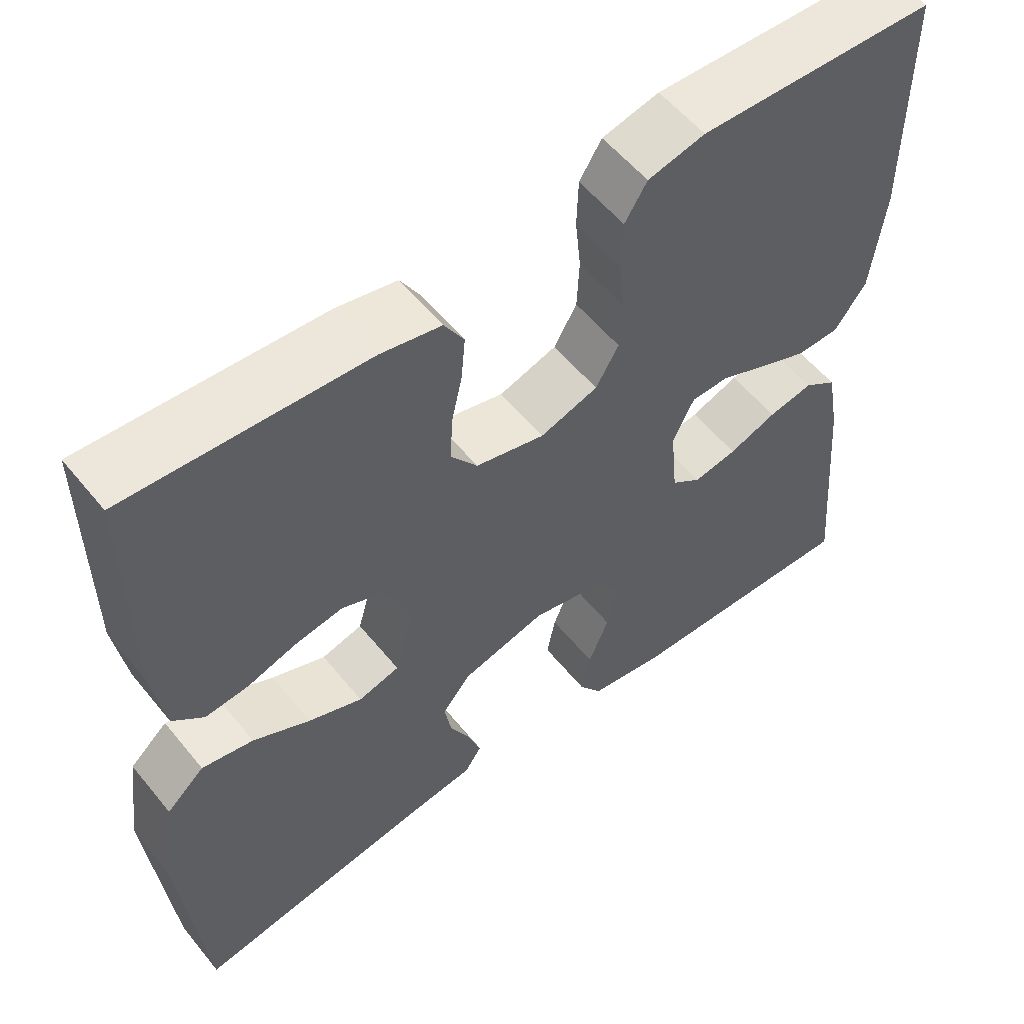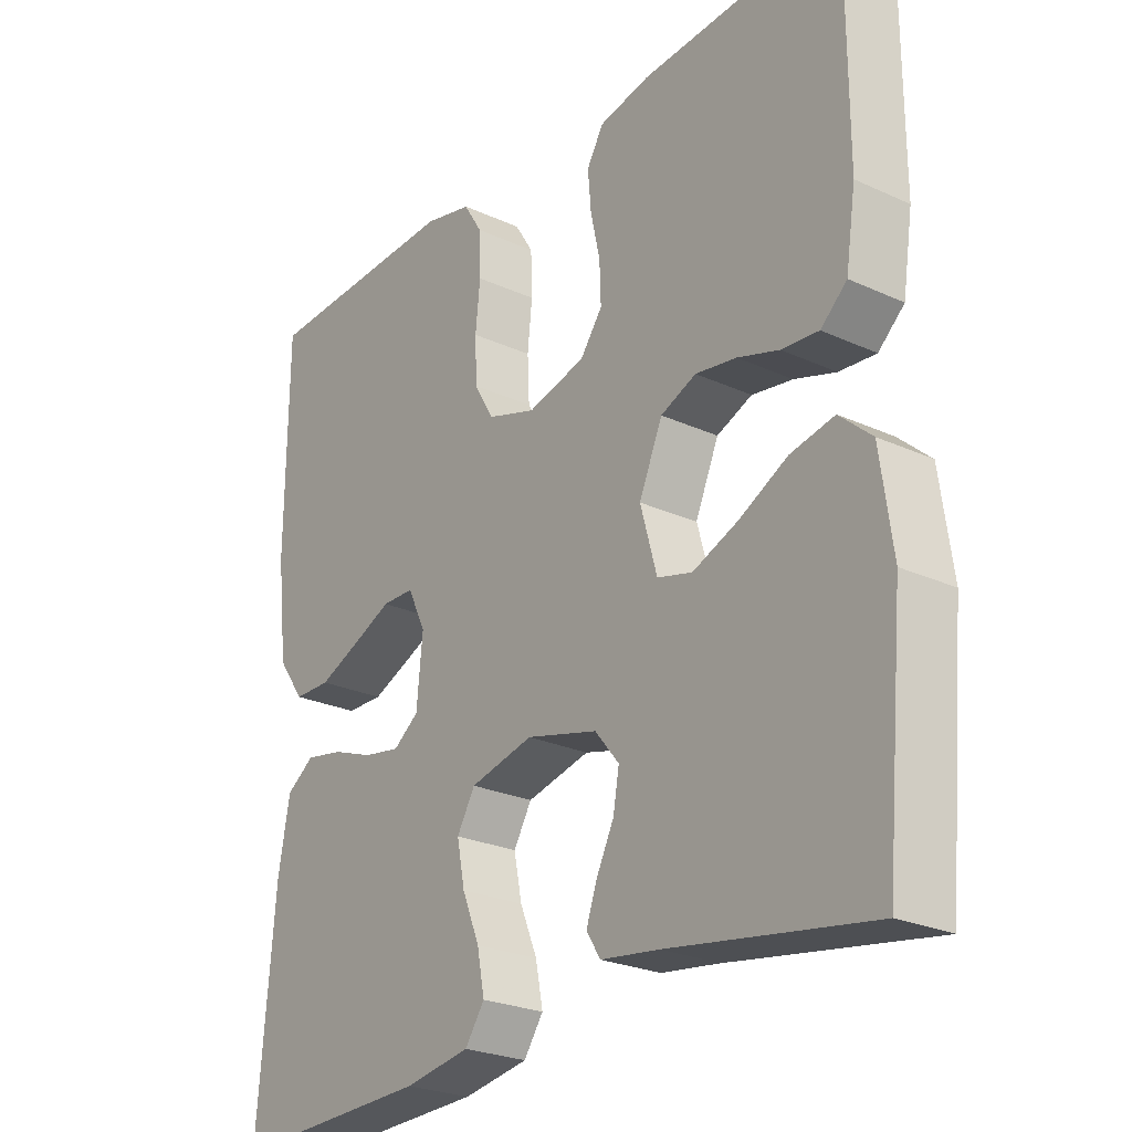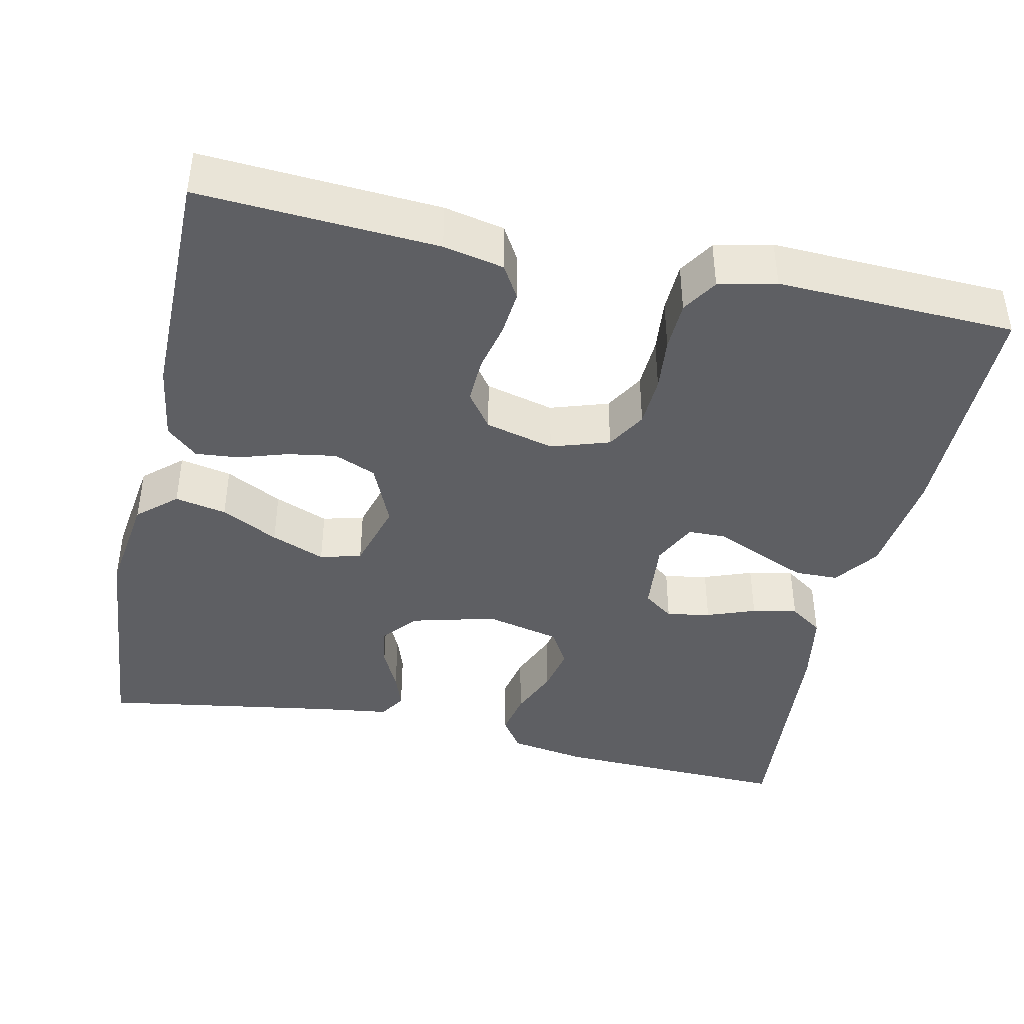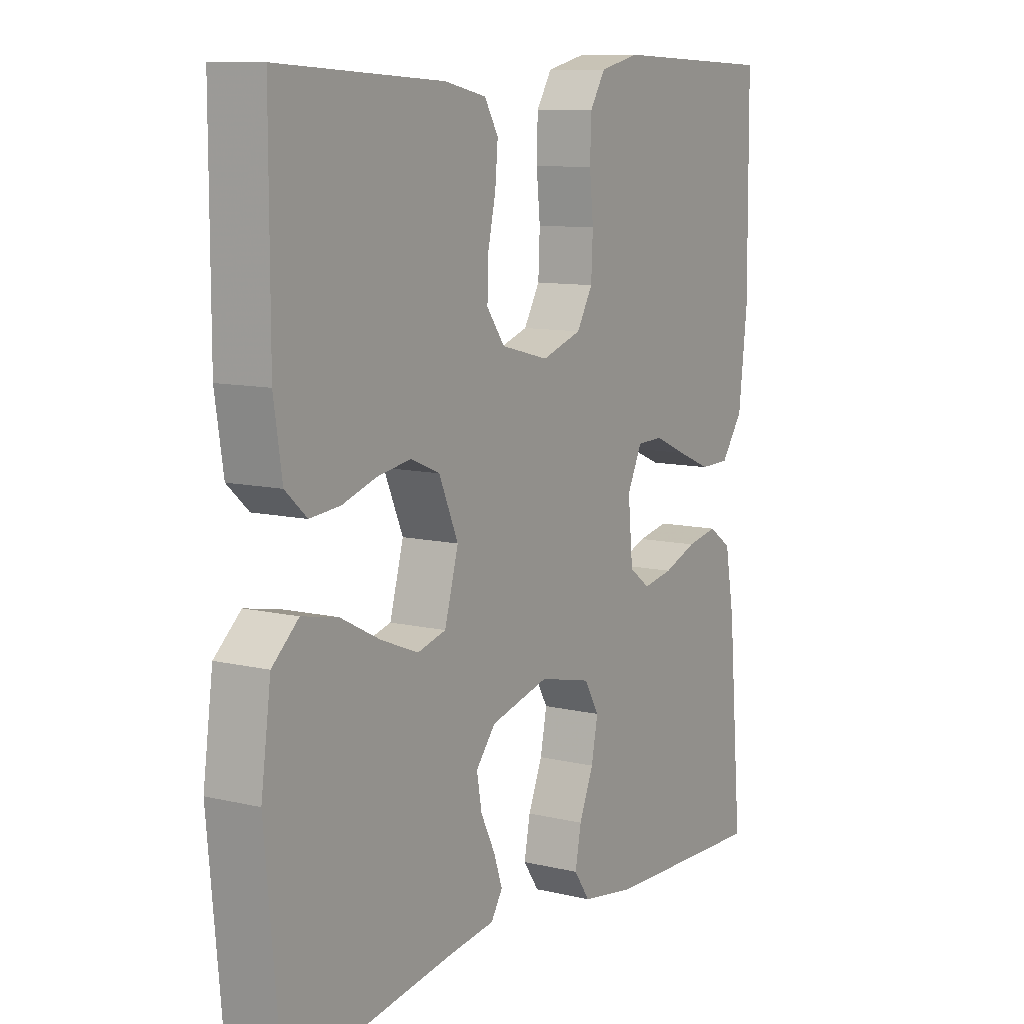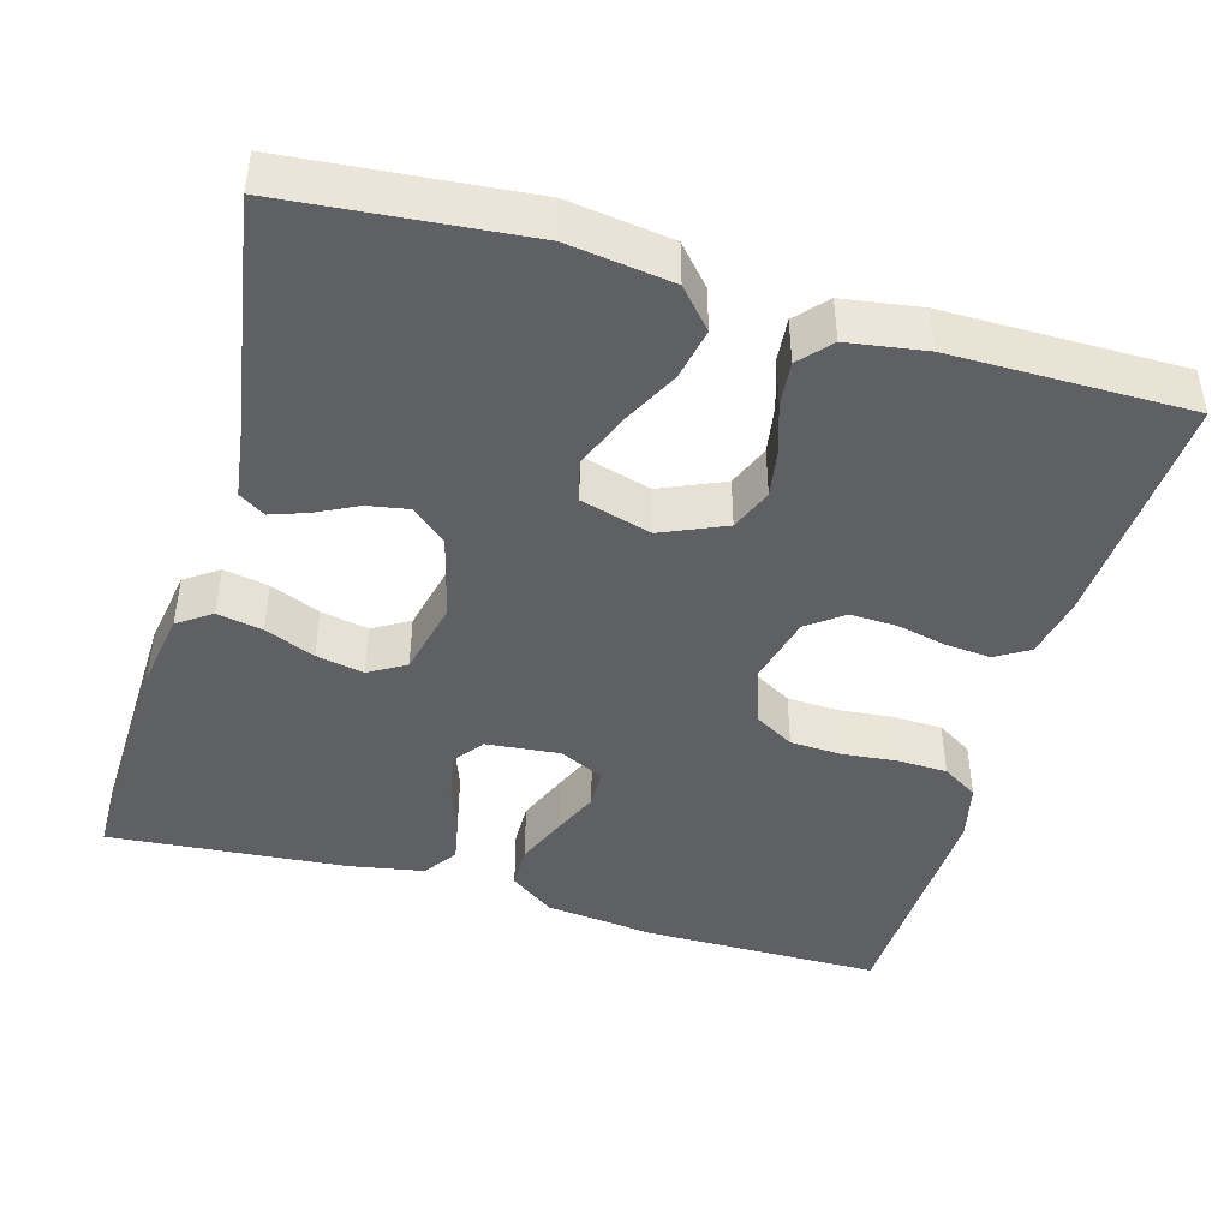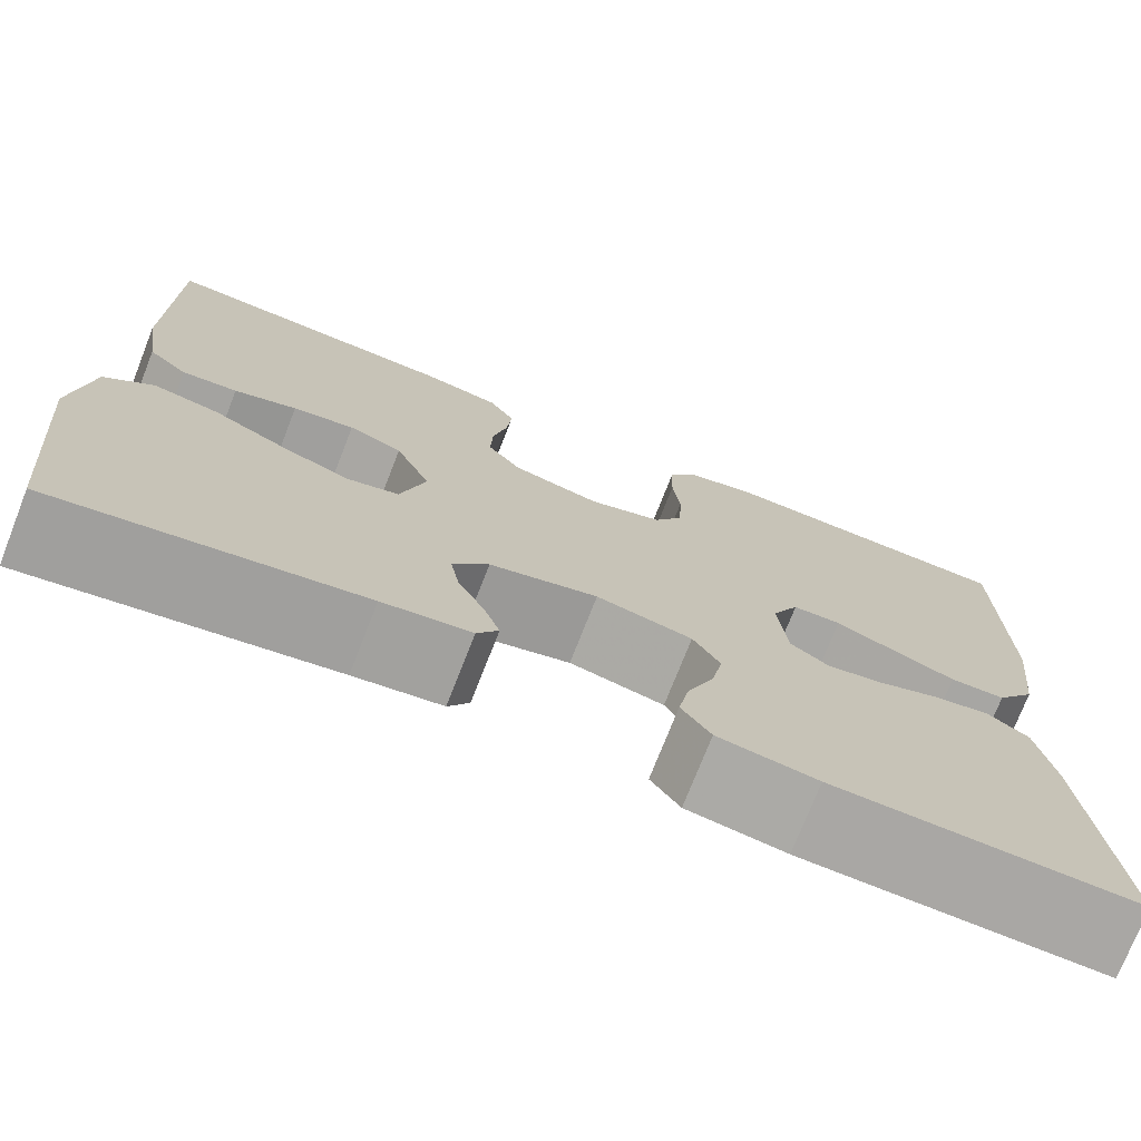
<metadata>
{"format":"obj","ext":"obj","renderer":"f3d","projection":"perspective","resolution":1024,"background":"white","views":[{"elev":56.1,"azim":-38.5,"up":"+Z"},{"elev":-25.2,"azim":-126.5,"up":"+Z"},{"elev":-41.6,"azim":-12.4,"up":"+Y"},{"elev":10.0,"azim":-58.5,"up":"+Z"},{"elev":-44.3,"azim":-106.0,"up":"+Y"},{"elev":-74.4,"azim":-21.4,"up":"+Z"}]}
</metadata>
<code>
v -0.5 0.07 -0.5
v -0.528 0.07 -0.2
v -0.51 0.07 -0.069
v -0.462 0.07 -0.026
v -0.397 0.07 -0.039
v -0.325 0.07 -0.076
v -0.257 0.07 -0.103
v -0.205 0.07 -0.089
v -0.18 0.07 0
v -0.215 0.07 0.08
v -0.268 0.07 0.102
v -0.329 0.07 0.092
v -0.391 0.07 0.072
v -0.446 0.07 0.067
v -0.485 0.07 0.102
v -0.5 0.07 0.2
v -0.5 0.07 0.5
v -0.2 0.07 0.482
v -0.124 0.07 0.466
v -0.099 0.07 0.424
v -0.104 0.07 0.367
v -0.118 0.07 0.304
v -0.12 0.07 0.246
v -0.087 0.07 0.201
v 0 0.07 0.179
v 0.073 0.07 0.203
v 0.102 0.07 0.253
v 0.105 0.07 0.318
v 0.098 0.07 0.386
v 0.1 0.07 0.449
v 0.128 0.07 0.494
v 0.2 0.07 0.511
v 0.5 0.07 0.5
v 0.502 0.07 0.2
v 0.486 0.07 0.062
v 0.446 0.07 0.006
v 0.391 0.07 0.005
v 0.329 0.07 0.031
v 0.27 0.07 0.057
v 0.222 0.07 0.056
v 0.195 0.07 0
v 0.204 0.07 -0.093
v 0.242 0.07 -0.121
v 0.297 0.07 -0.111
v 0.358 0.07 -0.088
v 0.415 0.07 -0.077
v 0.457 0.07 -0.106
v 0.474 0.07 -0.2
v 0.5 0.07 -0.5
v 0.2 0.07 -0.491
v 0.102 0.07 -0.475
v 0.073 0.07 -0.433
v 0.084 0.07 -0.376
v 0.11 0.07 -0.313
v 0.122 0.07 -0.253
v 0.095 0.07 -0.207
v 0 0.07 -0.185
v -0.107 0.07 -0.213
v -0.143 0.07 -0.257
v -0.134 0.07 -0.308
v -0.108 0.07 -0.36
v -0.092 0.07 -0.406
v -0.113 0.07 -0.439
v -0.2 0.07 -0.451
v -0.5 0 -0.5
v -0.528 0 -0.2
v -0.51 0 -0.069
v -0.462 0 -0.026
v -0.397 0 -0.039
v -0.325 0 -0.076
v -0.257 0 -0.103
v -0.205 0 -0.089
v -0.18 0 0
v -0.215 0 0.08
v -0.268 0 0.102
v -0.329 0 0.092
v -0.391 0 0.072
v -0.446 0 0.067
v -0.485 0 0.102
v -0.5 0 0.2
v -0.5 0 0.5
v -0.2 0 0.482
v -0.124 0 0.466
v -0.099 0 0.424
v -0.104 0 0.367
v -0.118 0 0.304
v -0.12 0 0.246
v -0.087 0 0.201
v 0 0 0.179
v 0.073 0 0.203
v 0.102 0 0.253
v 0.105 0 0.318
v 0.098 0 0.386
v 0.1 0 0.449
v 0.128 0 0.494
v 0.2 0 0.511
v 0.5 0 0.5
v 0.502 0 0.2
v 0.486 0 0.062
v 0.446 0 0.006
v 0.391 0 0.005
v 0.329 0 0.031
v 0.27 0 0.057
v 0.222 0 0.056
v 0.195 0 0
v 0.204 0 -0.093
v 0.242 0 -0.121
v 0.297 0 -0.111
v 0.358 0 -0.088
v 0.415 0 -0.077
v 0.457 0 -0.106
v 0.474 0 -0.2
v 0.5 0 -0.5
v 0.2 0 -0.491
v 0.102 0 -0.475
v 0.073 0 -0.433
v 0.084 0 -0.376
v 0.11 0 -0.313
v 0.122 0 -0.253
v 0.095 0 -0.207
v 0 0 -0.185
v -0.107 0 -0.213
v -0.143 0 -0.257
v -0.134 0 -0.308
v -0.108 0 -0.36
v -0.092 0 -0.406
v -0.113 0 -0.439
v -0.2 0 -0.451
f 62 63 64
f 61 62 64
f 60 61 64
f 4 5 6
f 3 4 6
f 2 3 6
f 1 2 6
f 64 1 6
f 60 64 6
f 59 60 6
f 58 59 6 7
f 57 58 7 8
f 56 57 8 9
f 52 53 54
f 51 52 54
f 50 51 54
f 49 50 54
f 48 49 54
f 47 48 54
f 46 47 54
f 45 46 54
f 44 45 54
f 43 44 54 55
f 42 43 55 56
f 37 38 39
f 36 37 39
f 35 36 39
f 34 35 39
f 33 34 39
f 32 33 39
f 31 32 39
f 30 31 39
f 29 30 39
f 28 29 39
f 27 28 39 40
f 26 27 40 41
f 20 21 22
f 19 20 22
f 18 19 22
f 17 18 22
f 16 17 22
f 15 16 22
f 14 15 22
f 13 14 22
f 12 13 22
f 11 12 22 23
f 10 11 23 24
f 56 9 10
f 42 56 10
f 41 42 10
f 26 41 10
f 25 26 10
f 10 24 25
f 128 127 126
f 128 126 125
f 128 125 124
f 70 69 68
f 70 68 67
f 70 67 66
f 70 66 65
f 70 65 128
f 70 128 124
f 70 124 123
f 71 70 123 122
f 72 71 122 121
f 73 72 121 120
f 118 117 116
f 118 116 115
f 118 115 114
f 118 114 113
f 118 113 112
f 118 112 111
f 118 111 110
f 118 110 109
f 118 109 108
f 119 118 108 107
f 120 119 107 106
f 103 102 101
f 103 101 100
f 103 100 99
f 103 99 98
f 103 98 97
f 103 97 96
f 103 96 95
f 103 95 94
f 103 94 93
f 103 93 92
f 104 103 92 91
f 105 104 91 90
f 86 85 84
f 86 84 83
f 86 83 82
f 86 82 81
f 86 81 80
f 86 80 79
f 86 79 78
f 86 78 77
f 86 77 76
f 87 86 76 75
f 88 87 75 74
f 74 73 120
f 74 120 106
f 74 106 105
f 74 105 90
f 74 90 89
f 89 88 74
f 1 65 66 2
f 2 66 67 3
f 3 67 68 4
f 4 68 69 5
f 5 69 70 6
f 6 70 71 7
f 7 71 72 8
f 8 72 73 9
f 9 73 74 10
f 10 74 75 11
f 11 75 76 12
f 12 76 77 13
f 13 77 78 14
f 14 78 79 15
f 15 79 80 16
f 16 80 81 17
f 17 81 82 18
f 18 82 83 19
f 19 83 84 20
f 20 84 85 21
f 21 85 86 22
f 22 86 87 23
f 23 87 88 24
f 24 88 89 25
f 25 89 90 26
f 26 90 91 27
f 27 91 92 28
f 28 92 93 29
f 29 93 94 30
f 30 94 95 31
f 31 95 96 32
f 32 96 97 33
f 33 97 98 34
f 34 98 99 35
f 35 99 100 36
f 36 100 101 37
f 37 101 102 38
f 38 102 103 39
f 39 103 104 40
f 40 104 105 41
f 41 105 106 42
f 42 106 107 43
f 43 107 108 44
f 44 108 109 45
f 45 109 110 46
f 46 110 111 47
f 47 111 112 48
f 48 112 113 49
f 49 113 114 50
f 50 114 115 51
f 51 115 116 52
f 52 116 117 53
f 53 117 118 54
f 54 118 119 55
f 55 119 120 56
f 56 120 121 57
f 57 121 122 58
f 58 122 123 59
f 59 123 124 60
f 60 124 125 61
f 61 125 126 62
f 62 126 127 63
f 63 127 128 64
f 64 128 65 1

</code>
